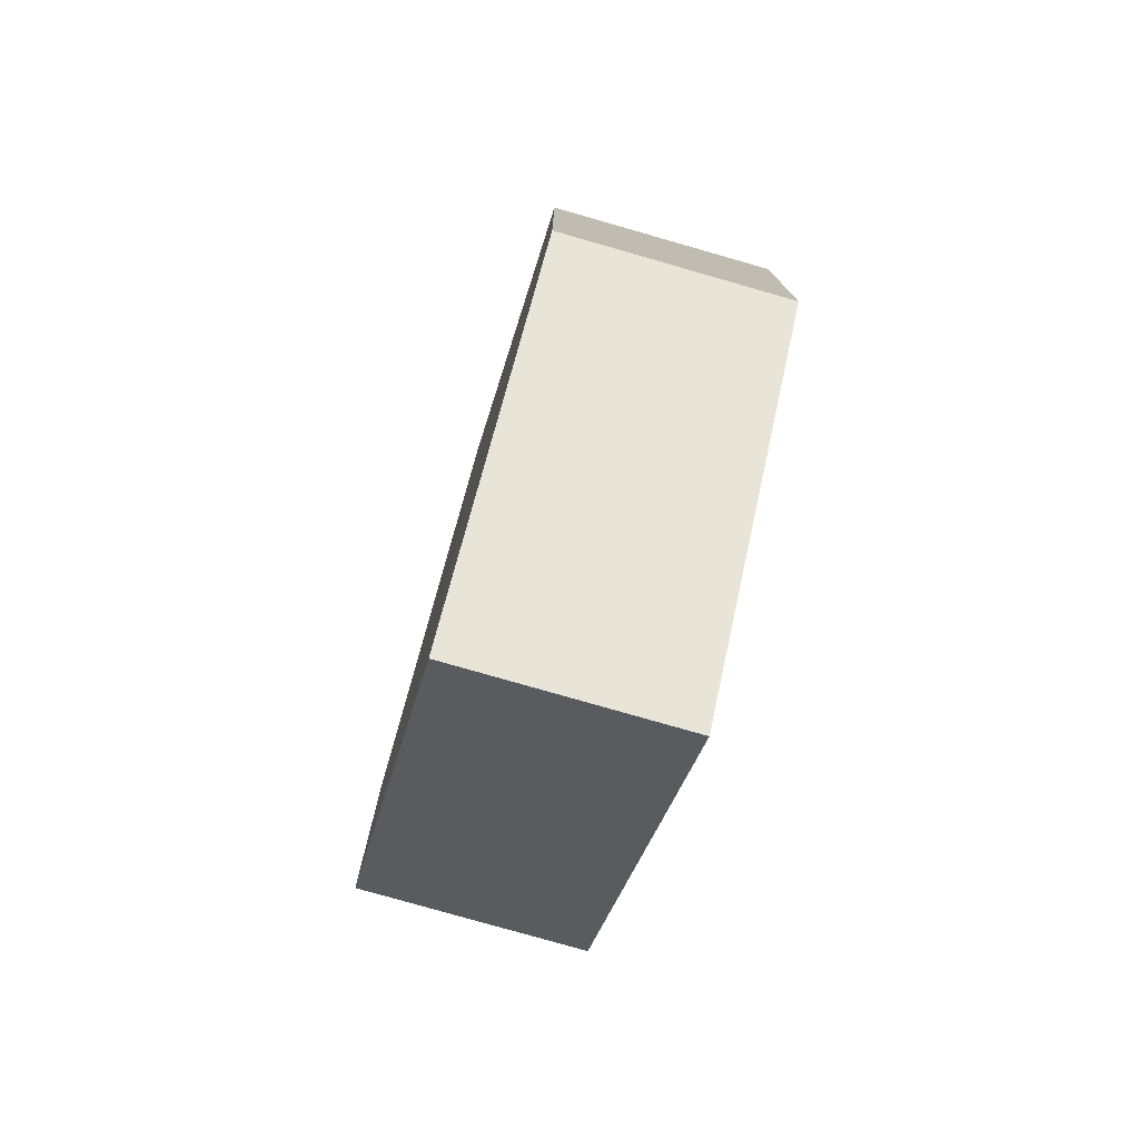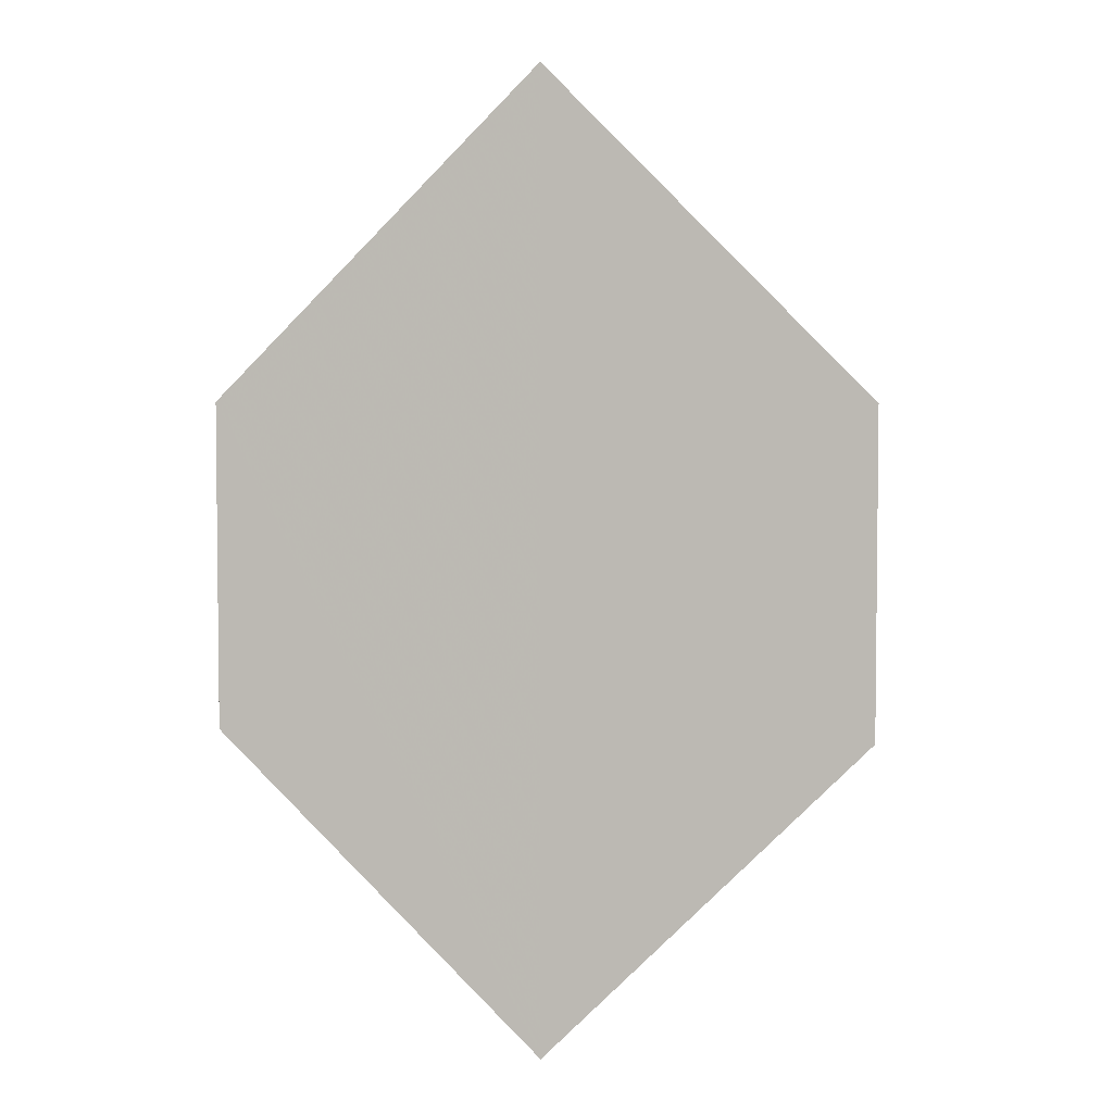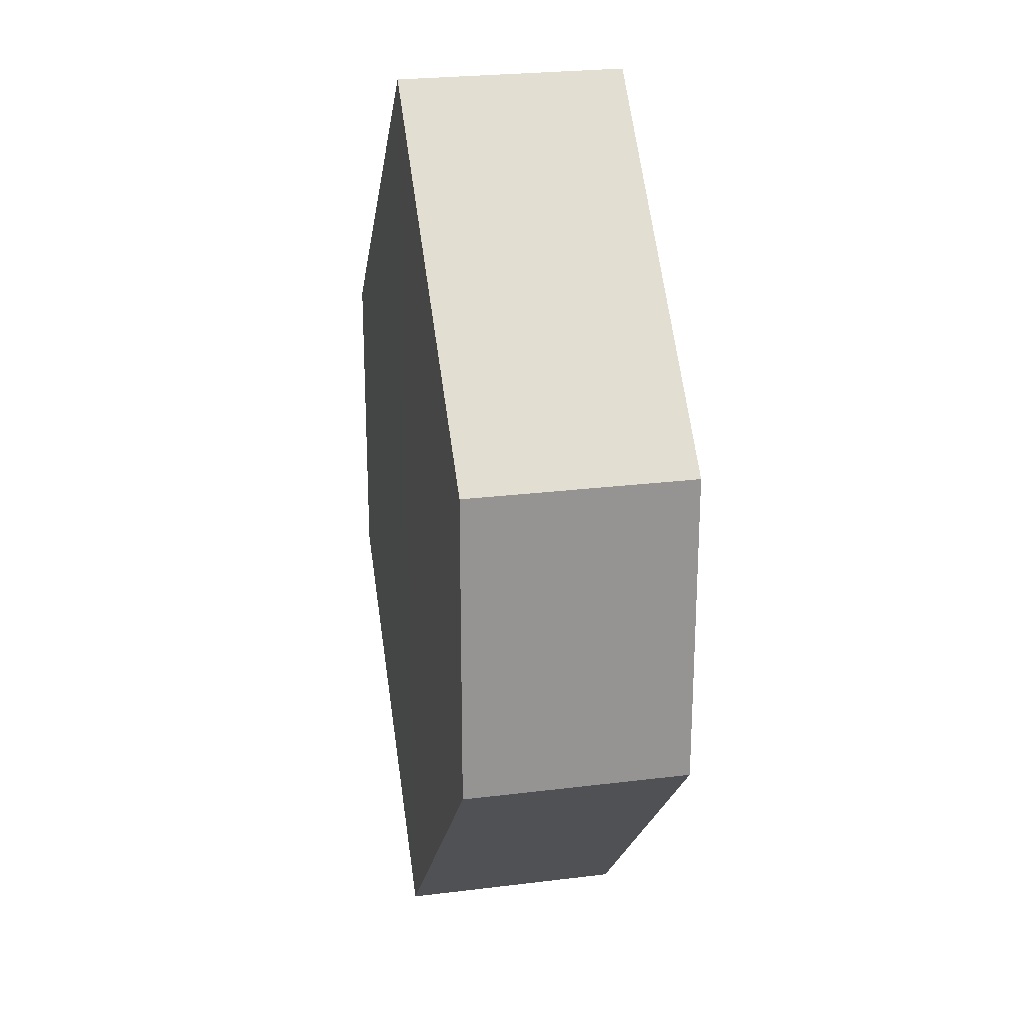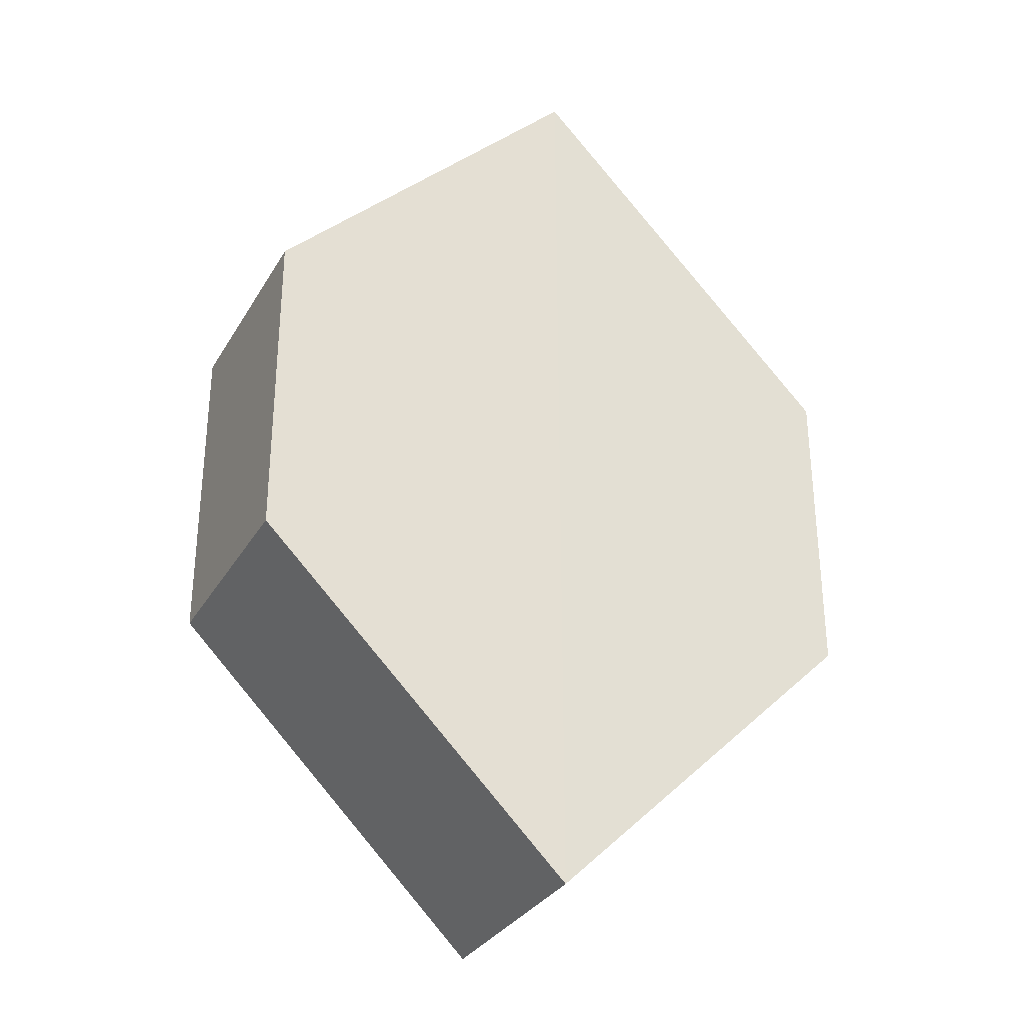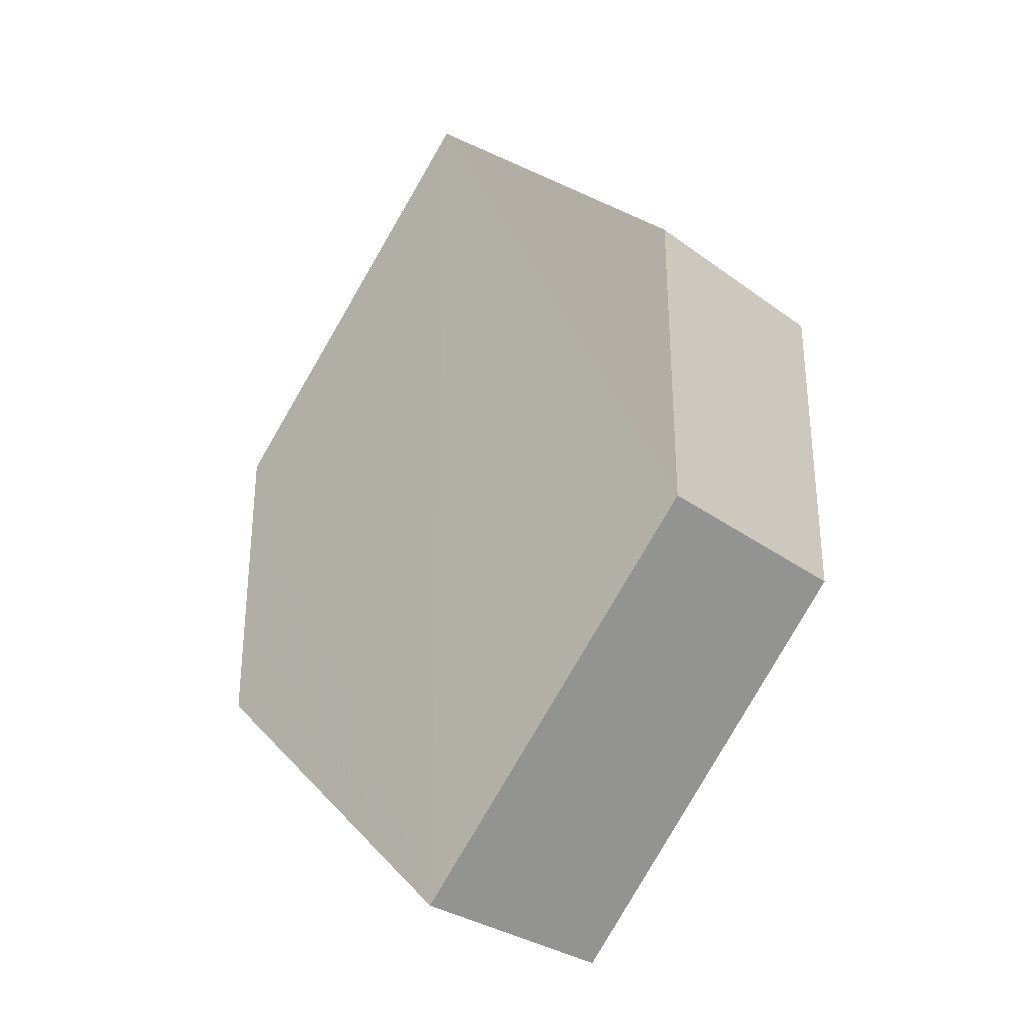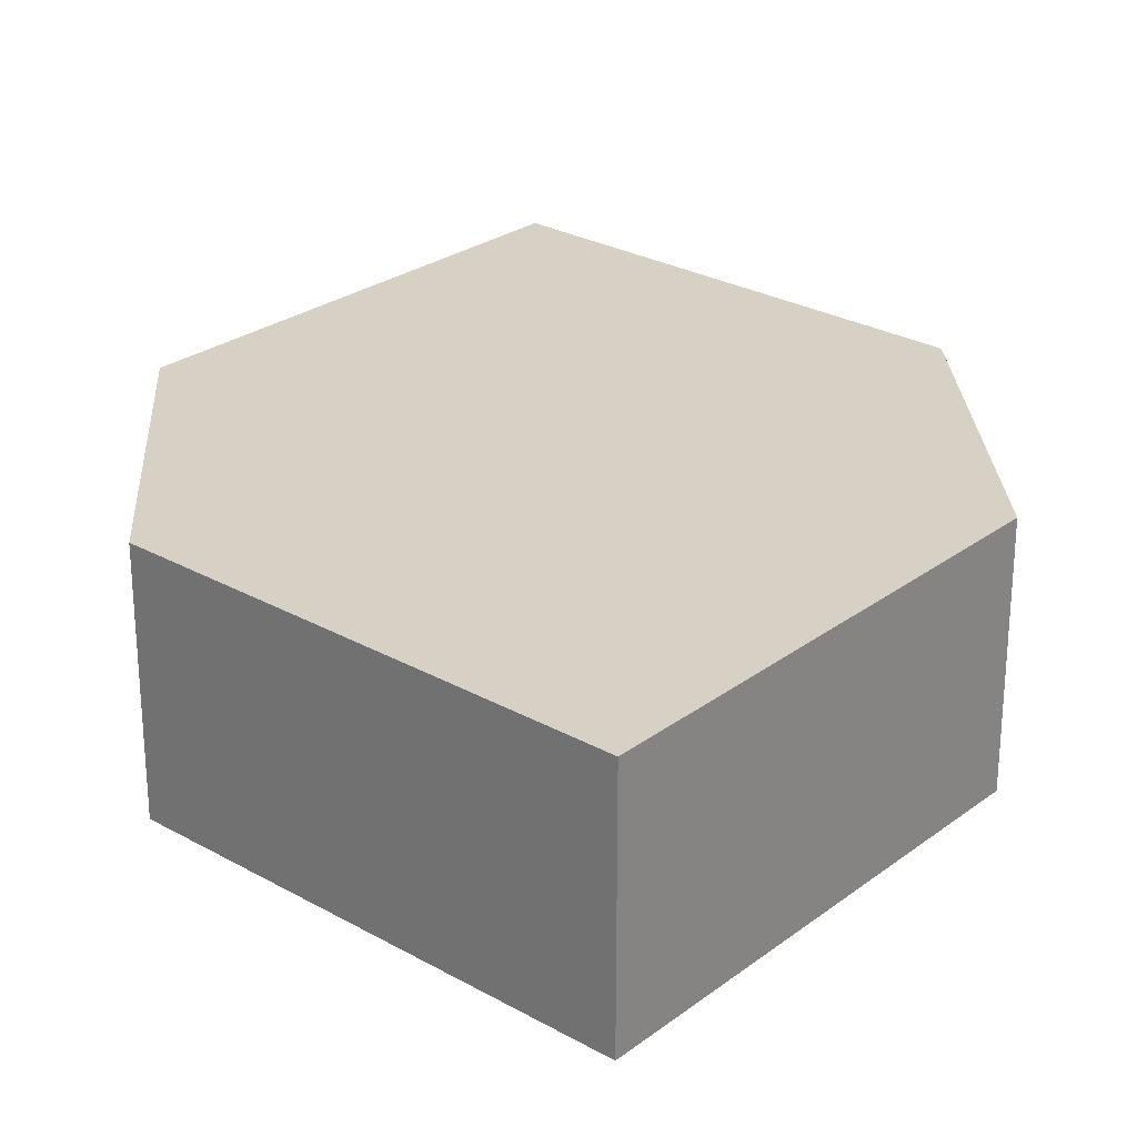
<metadata>
{"format":"obj","ext":"obj","renderer":"f3d","projection":"perspective","resolution":1024,"background":"white","views":[{"elev":-77.5,"azim":73.1,"up":"+Y"},{"elev":4.2,"azim":-171.9,"up":"+Y"},{"elev":23.5,"azim":78.2,"up":"+Y"},{"elev":-31.4,"azim":153.5,"up":"+Y"},{"elev":-31.4,"azim":44.0,"up":"+Y"},{"elev":26.7,"azim":176.4,"up":"+Z"}]}
</metadata>
<code>
o 6192
v 2176 1876 12.01
v 2176 1876 12.01
v 2176 1876 12.01
v 2176 1876 12.01
v 2176 1876 12.01
v 2176 1876 12.01
v 2176 1876 12.01
v 2176 1876 12.01
v 2176 1876 12.01
v 2176 1876 12.01
v 2176 1876 12.01
v 2176 1876 12.01
v 2176 1876 12.01
v 2176 1876 12.01
v 2176 1876 12.01
v 2175 1876 12.01
v 2175 1876 12.01
v 2175 1876 12.01
v 2175 1876 12.01
v 2175 1876 12.01
v 2176 1876 12.01
v 2175 1876 12.01
v 2175 1876 12.01
v 2176 1876 12.01
v 2175 1876 12.01
v 2176 1876 12.01
v 2176 1876 12.01
v 2176 1876 12.01
v 2176 1876 12.01
v 2176 1876 12.01
v 2176 1876 12.01
v 2176 1876 12.01
v 2176 1876 12.01
v 2175 1876 12.01
v 2176 1876 12.01
v 2176 1876 12.01
v 2175 1876 12.01
v 2175 1876 12.01
v 2175 1876 12.01
v 2176 1876 12.01
f 1 2 3
f 2 4 5
f 6 7 8
f 7 9 10
f 11 12 13
f 14 15 12
f 16 15 17
f 18 16 19
f 20 21 11
f 20 22 23
f 22 24 25
f 18 26 27
f 27 12 28
f 29 24 30
f 27 30 31
f 11 30 32
f 33 34 35
f 36 34 37
f 33 38 39
f 36 38 40

</code>
